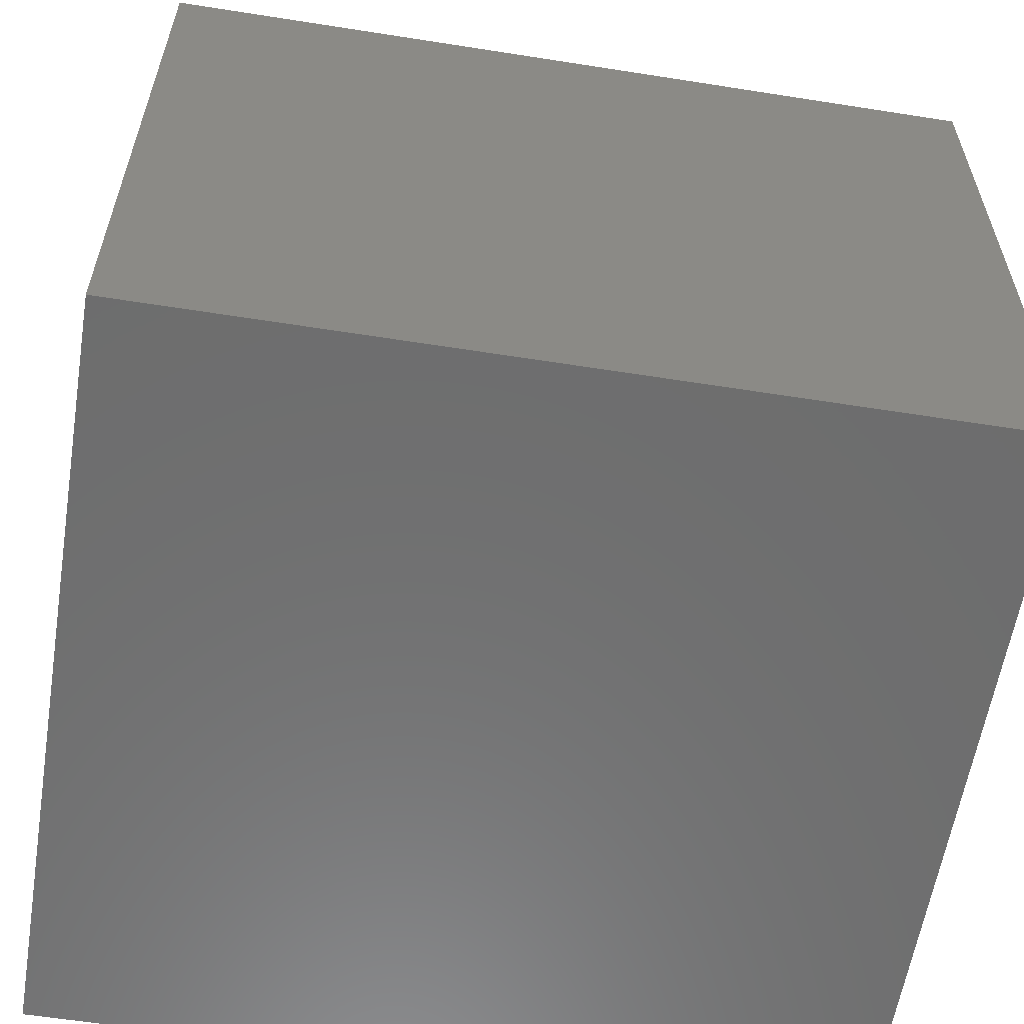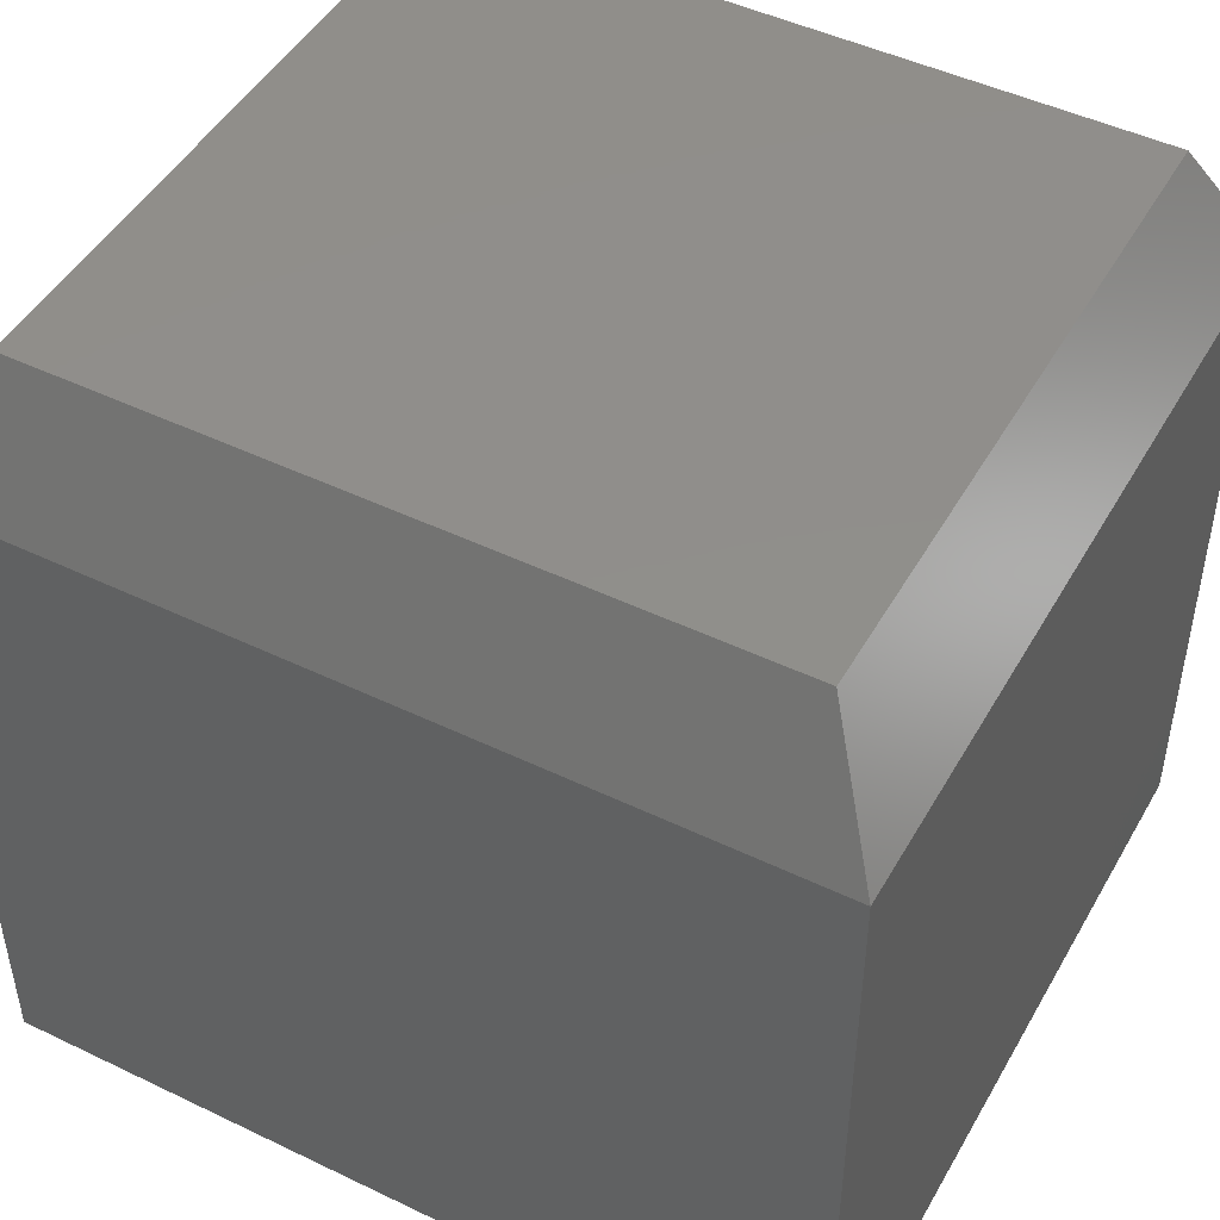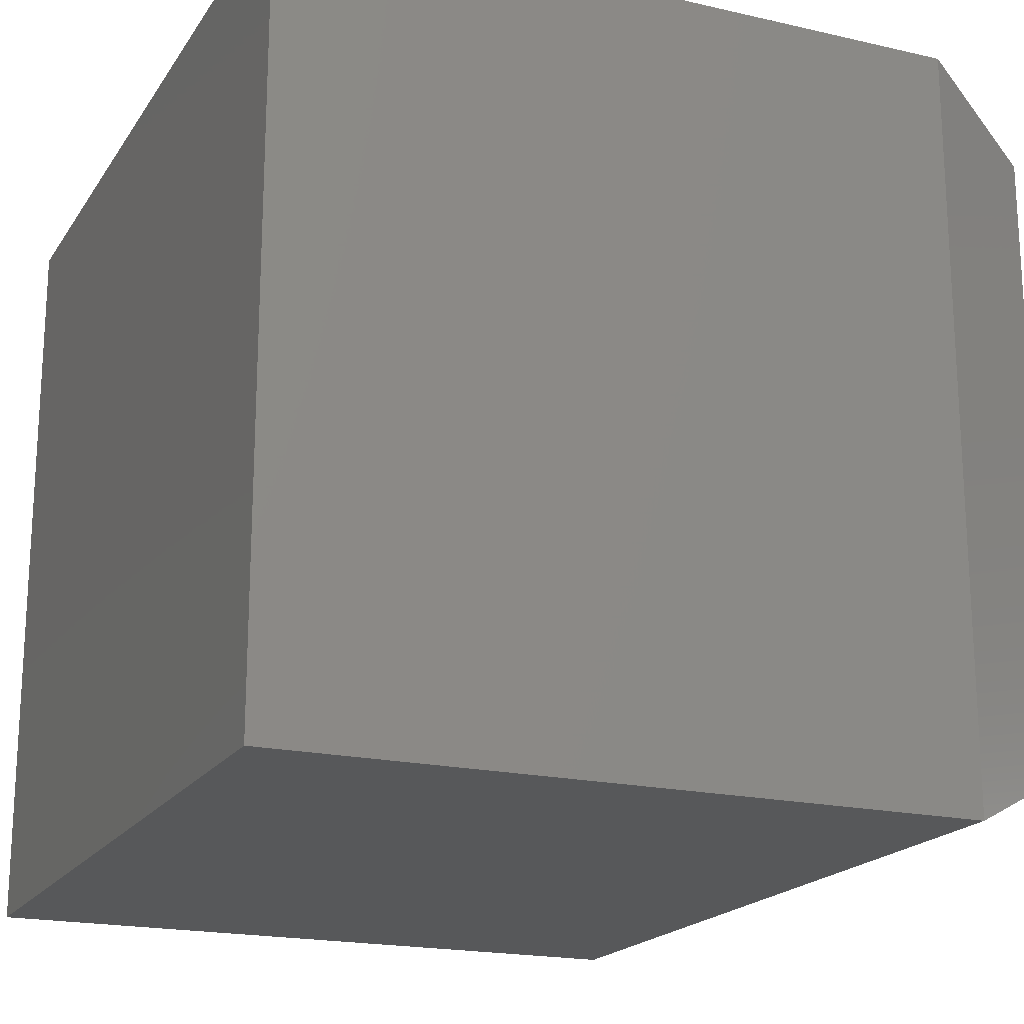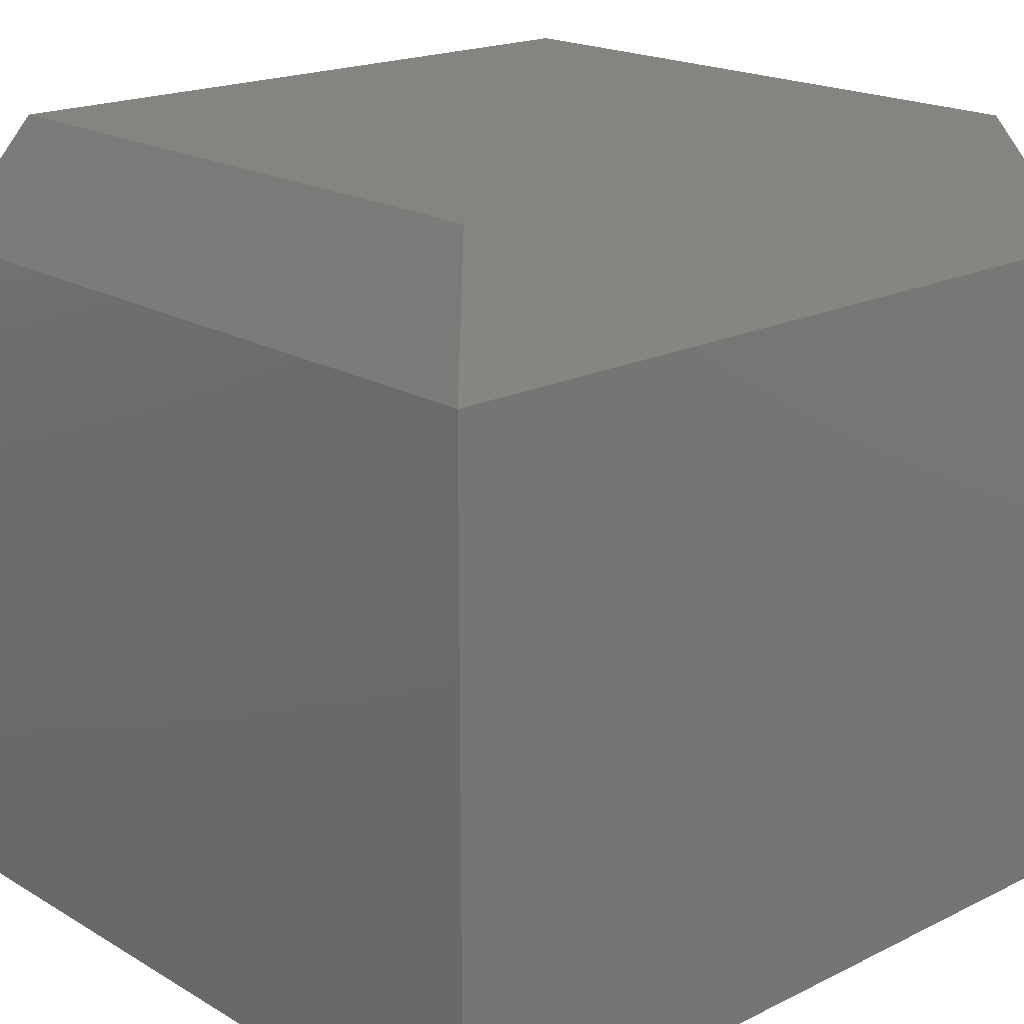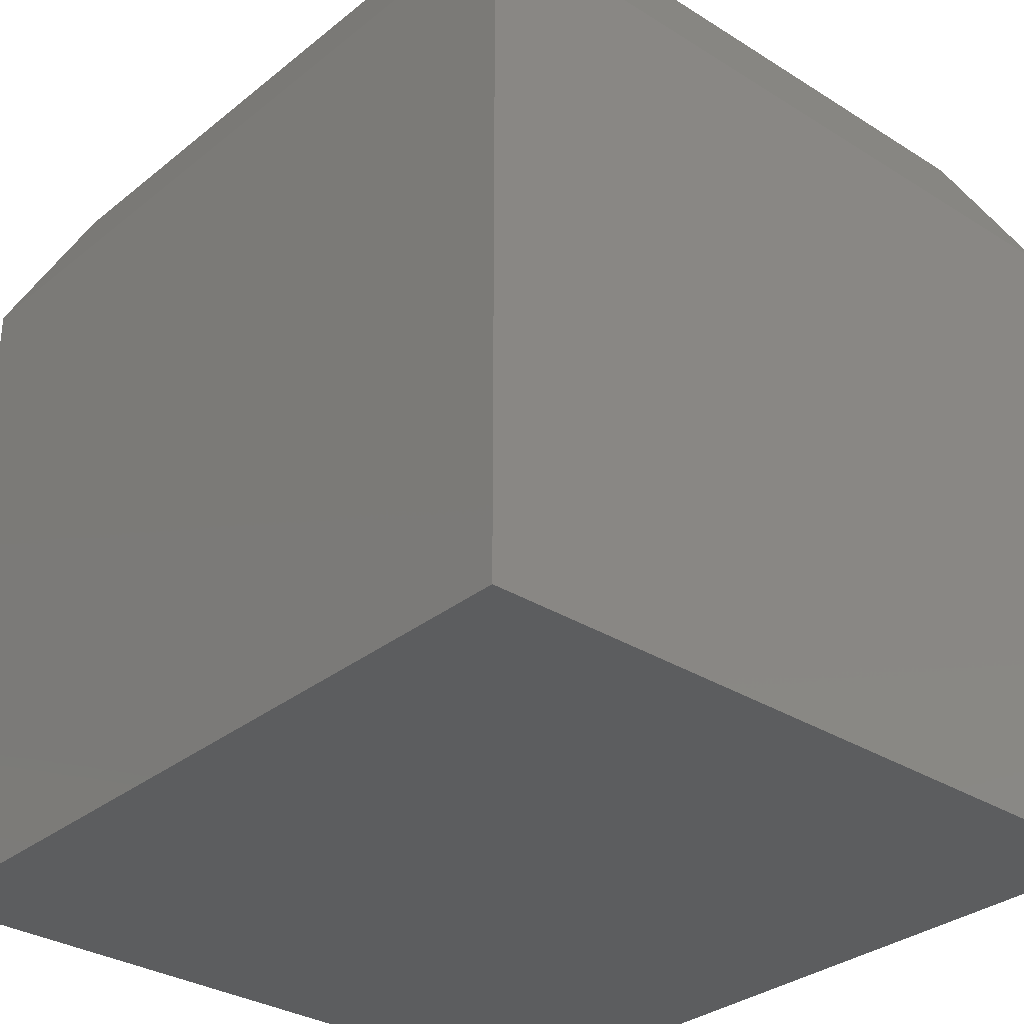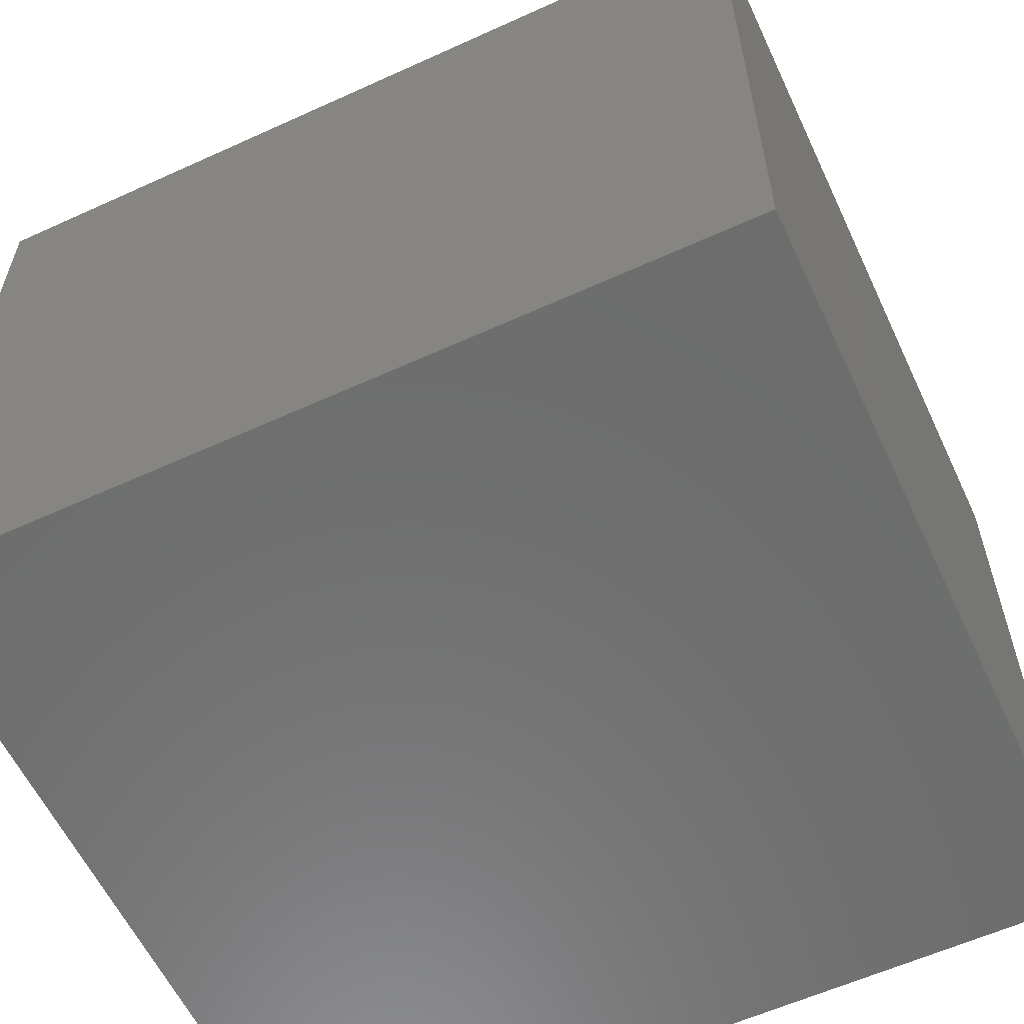
<metadata>
{"format":"stl","ext":"stl","renderer":"f3d","projection":"perspective","resolution":1024,"background":"white","views":[{"elev":-59.5,"azim":-9.2,"up":"+Z"},{"elev":47.4,"azim":28.5,"up":"+Z"},{"elev":-19.2,"azim":-113.5,"up":"+Y"},{"elev":19.3,"azim":-42.5,"up":"+Z"},{"elev":-31.6,"azim":48.4,"up":"+Z"},{"elev":-59.3,"azim":-154.9,"up":"+Z"}]}
</metadata>
<code>
# stl→obj: 12 verts, 20 faces
v -0.5547 0.2344 0.6016
v -0.04688 0.2344 0.6016
v -0.5547 0.7042 0.6016
v -0.04688 0.7042 0.6016
v -0.6016 0.7511 0
v -0.6016 0.1875 0
v -0.6016 0.7511 0.5078
v -0.6016 0.1875 0.5078
v 0 0.7511 0
v 2.776e-17 0.7511 0.5078
v 0 0.1875 0
v 0 0.1875 0.5078
f 1 2 3
f 3 2 4
f 5 6 7
f 7 6 8
f 9 5 10
f 10 5 7
f 11 9 12
f 12 9 10
f 6 11 8
f 8 11 12
f 10 7 4
f 4 7 3
f 12 10 2
f 2 10 4
f 8 12 1
f 1 12 2
f 7 8 3
f 3 8 1
f 6 5 11
f 11 5 9

</code>
